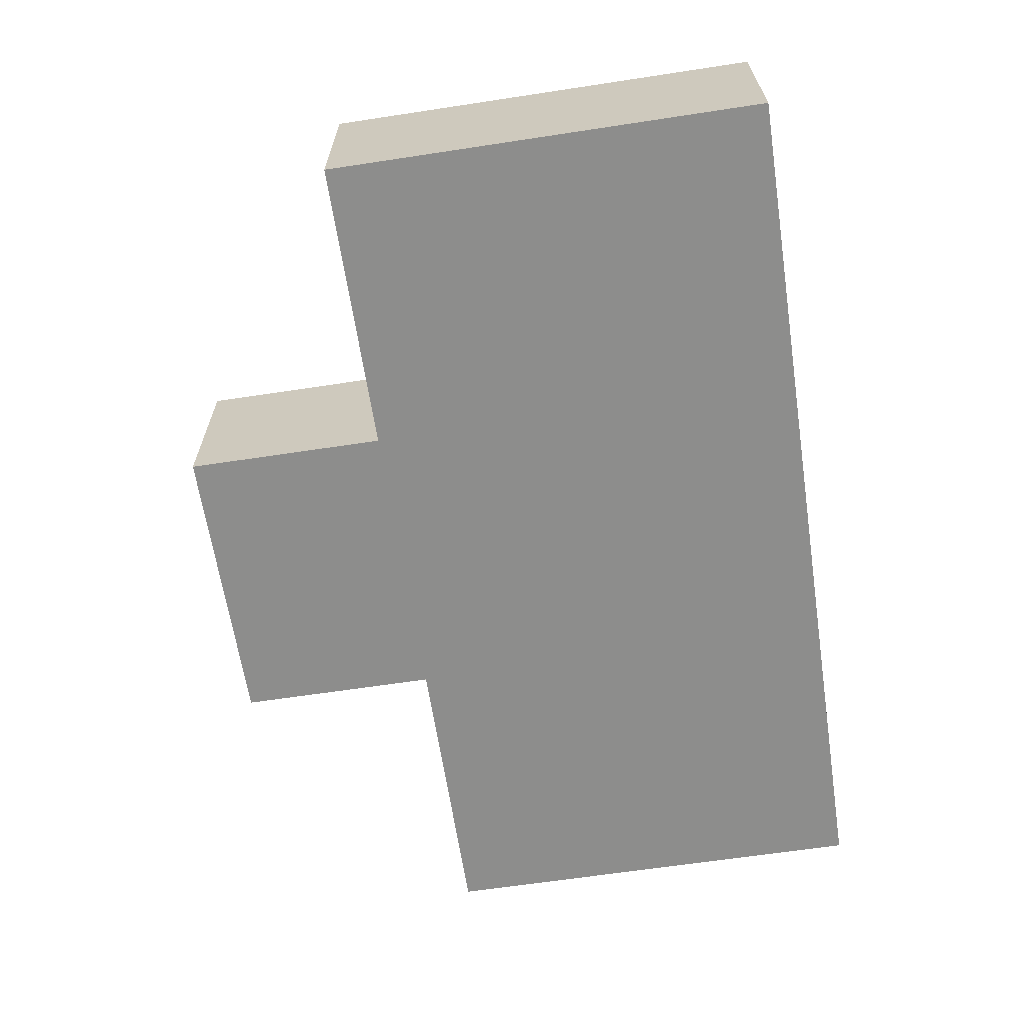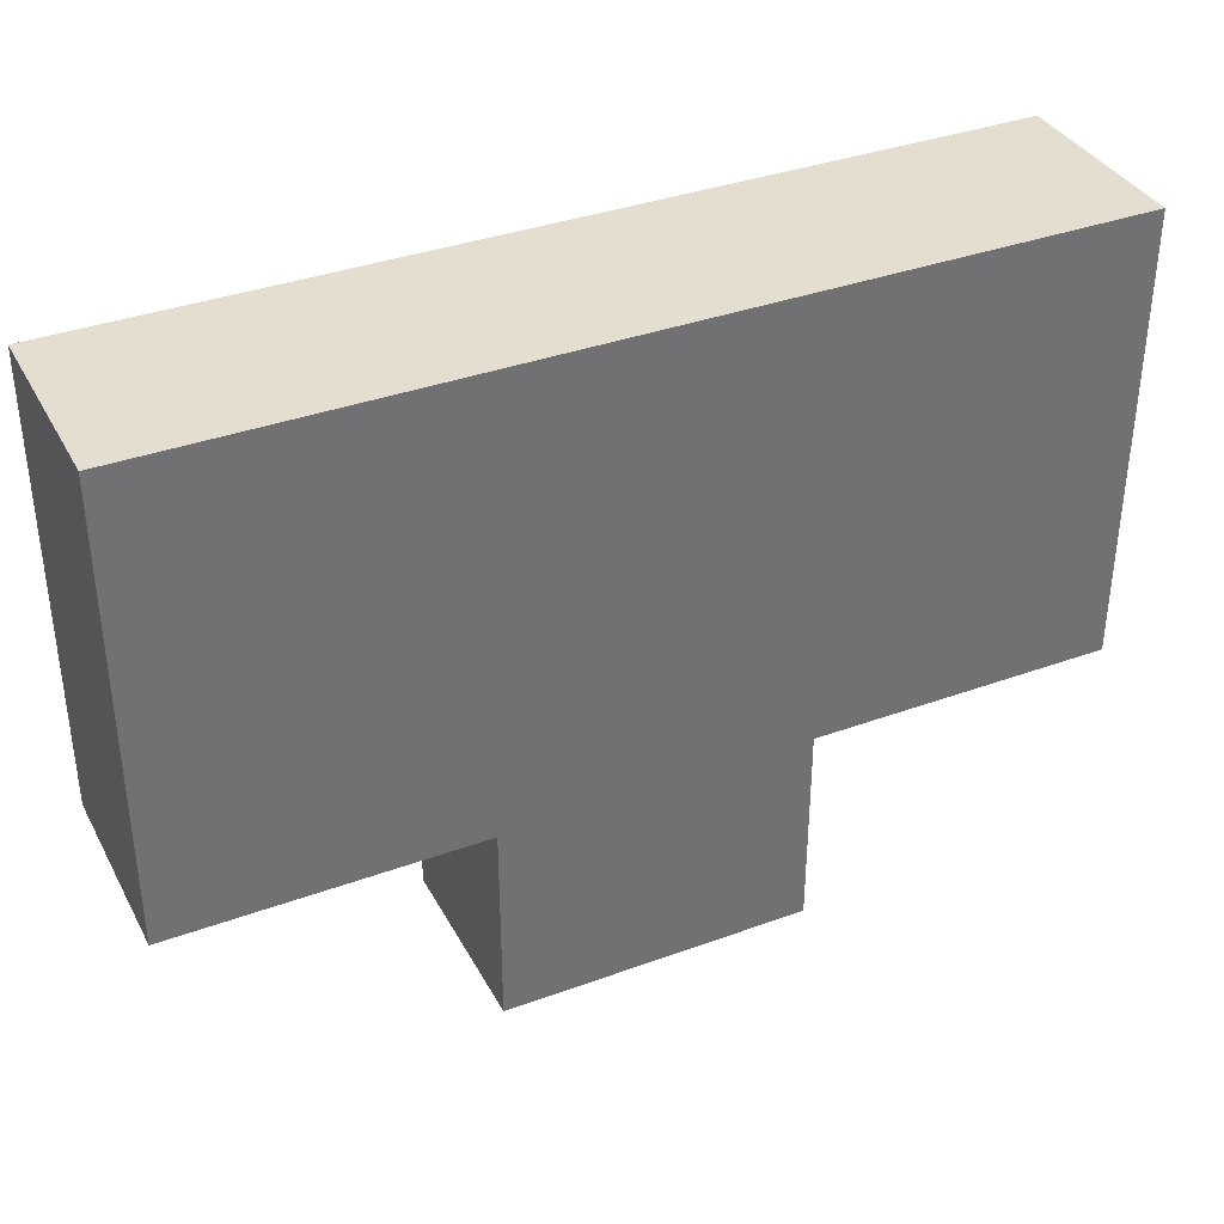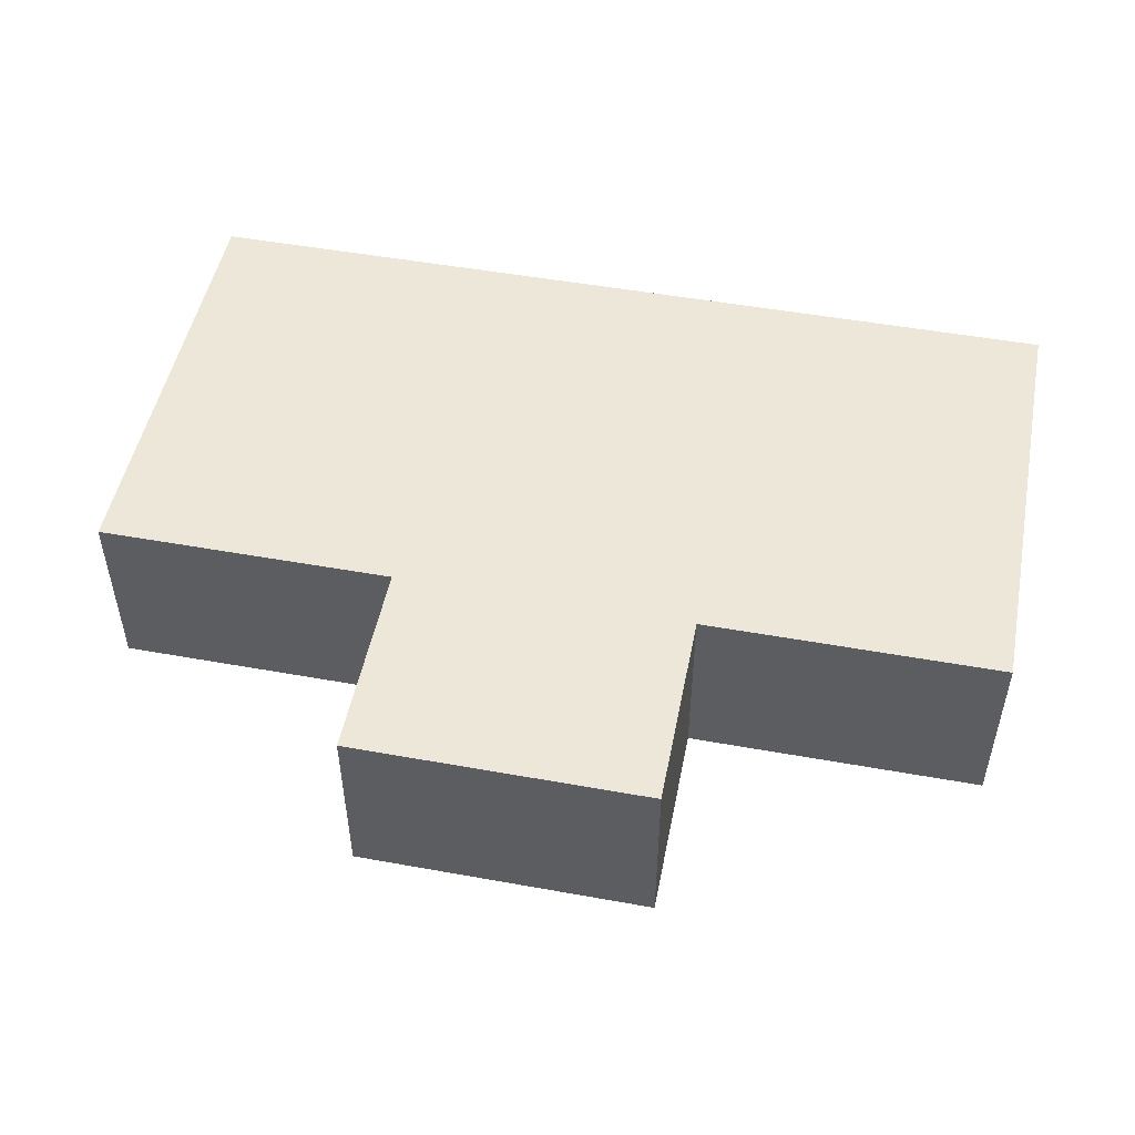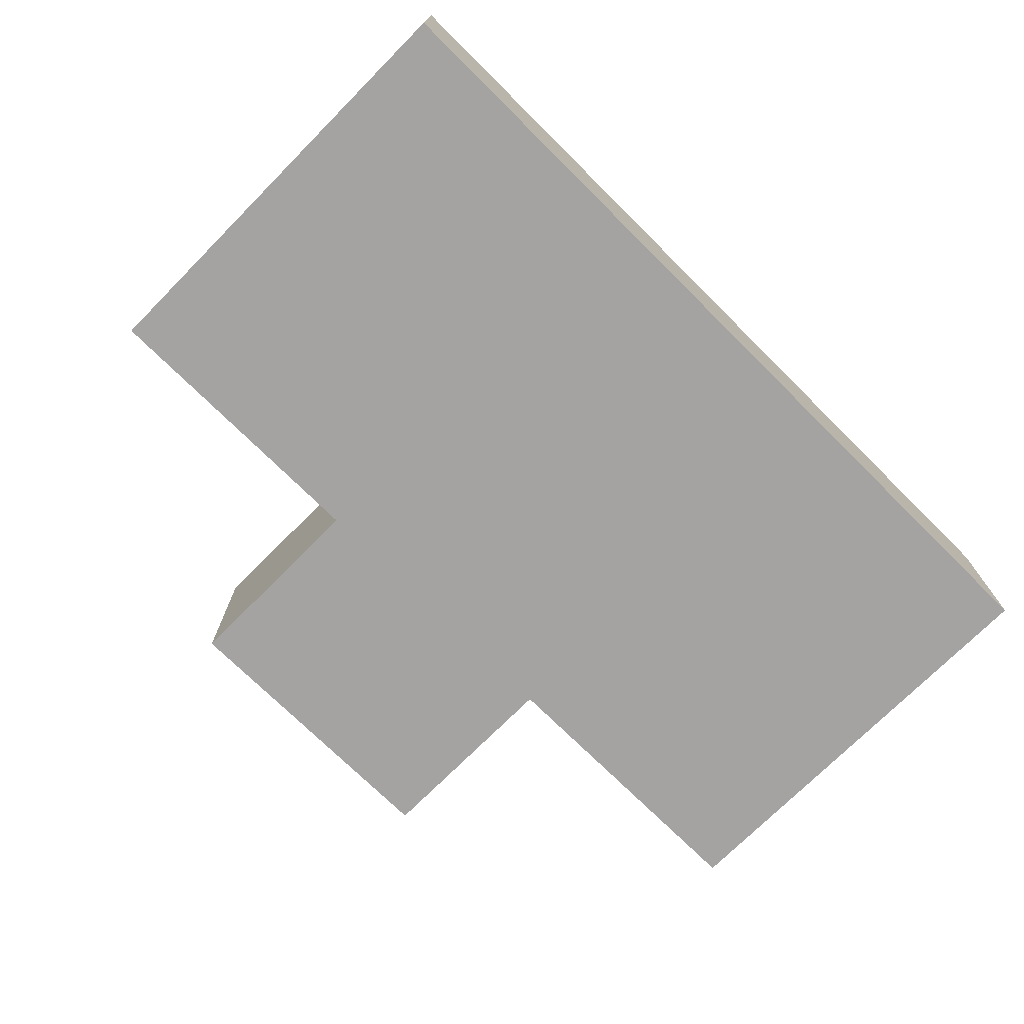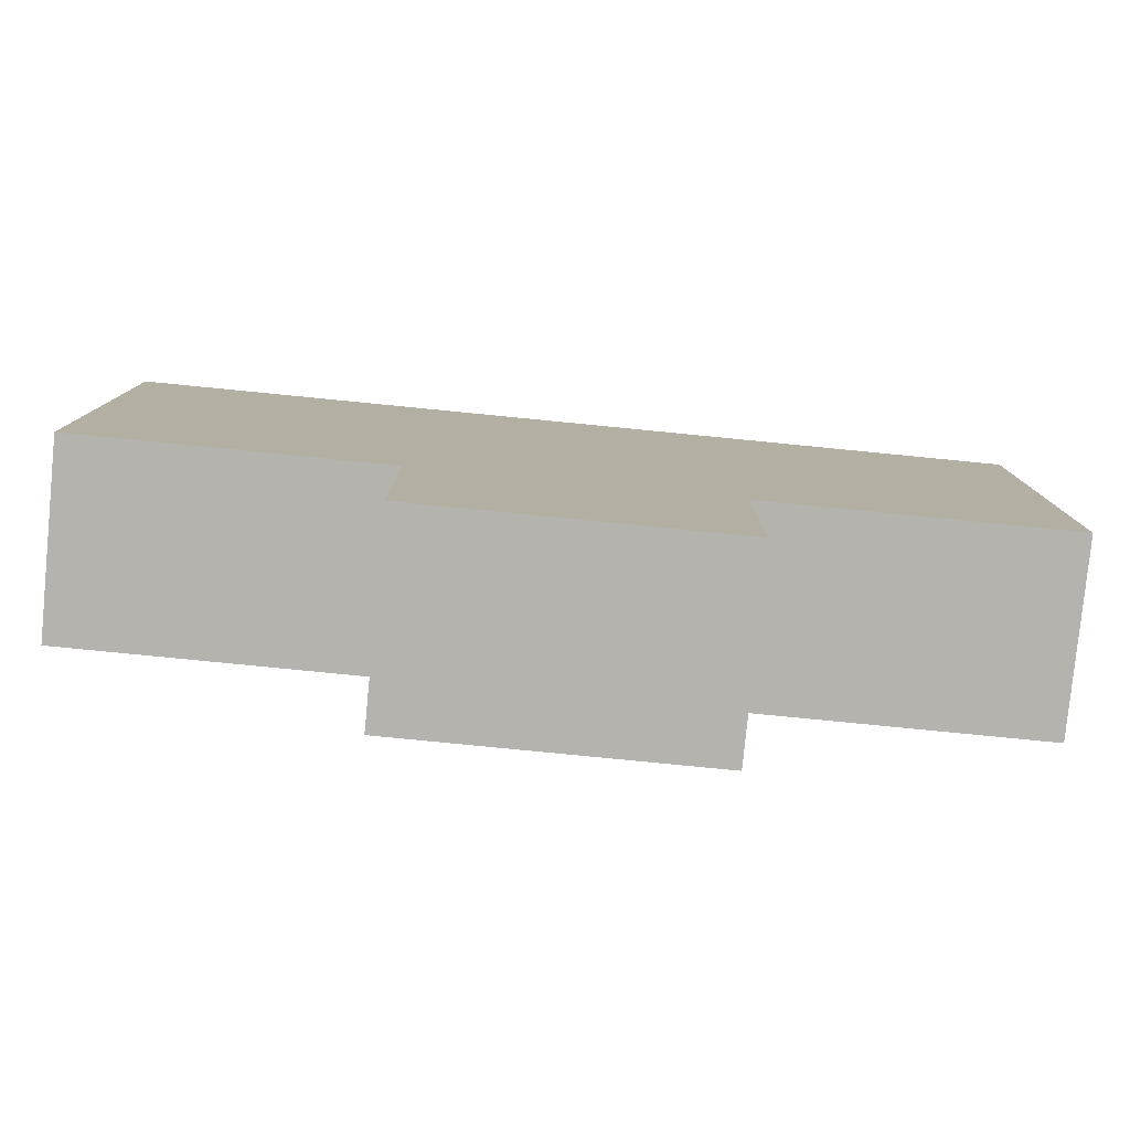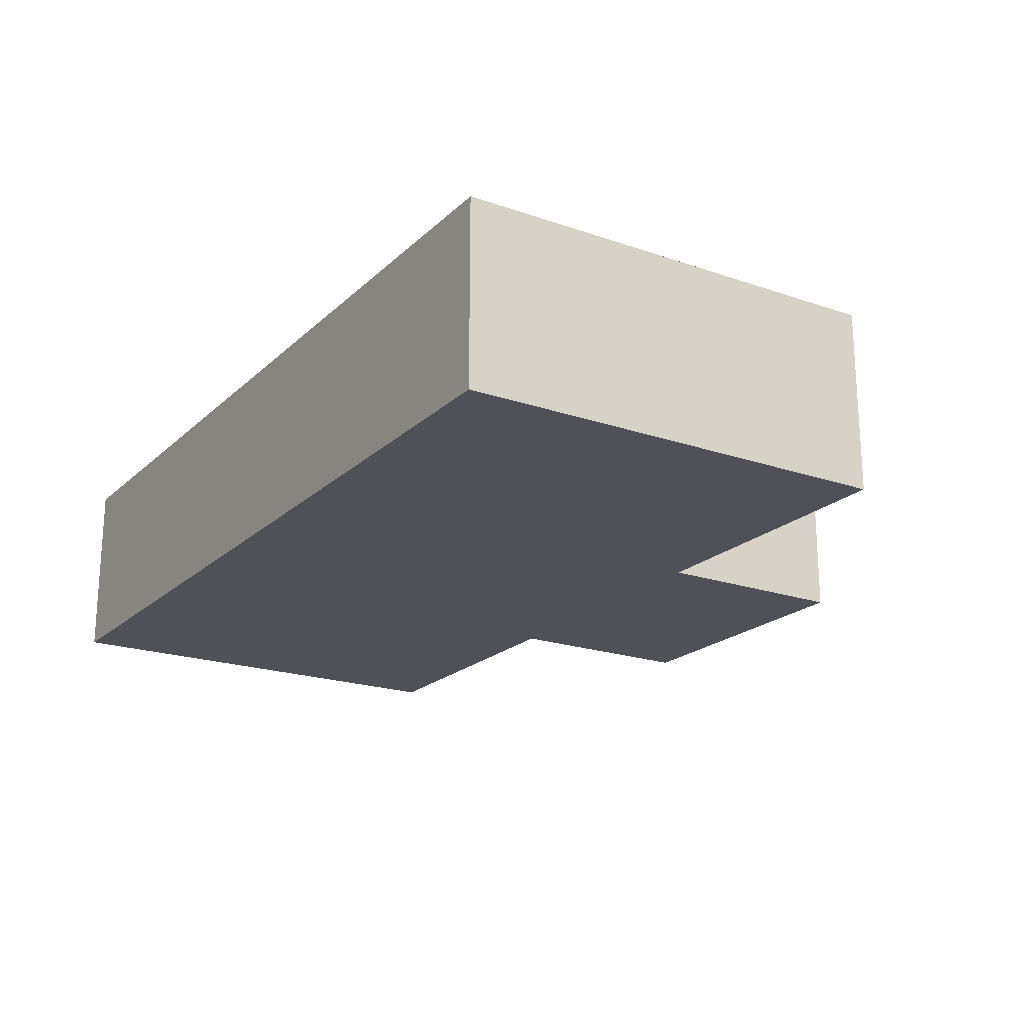
<metadata>
{"format":"obj","ext":"obj","renderer":"f3d","projection":"perspective","resolution":1024,"background":"white","views":[{"elev":-64.5,"azim":98.7,"up":"+Z"},{"elev":36.5,"azim":154.6,"up":"+Y"},{"elev":50.1,"azim":11.2,"up":"+Z"},{"elev":-73.1,"azim":135.2,"up":"+Z"},{"elev":-80.0,"azim":-5.6,"up":"+Y"},{"elev":-20.4,"azim":-122.1,"up":"+Z"}]}
</metadata>
<code>
g Case_frag_01
v -0.03016 -0.06552 0.01891
v 0.03016 -0.06552 -0.01891
v -0.03016 -0.06552 -0.01891
v 0.03016 -0.06552 0.01891
v 0.09047 0.06552 -0.01891
v -0.09047 0.06552 0.01891
v -0.09047 0.06552 -0.01891
v 0.09047 0.06552 0.01891
v 0.09047 0.06552 -0.01891
v 0.09047 -0.02458 0.01891
v 0.09047 0.06552 0.01891
v 0.09047 -0.02458 -0.01891
v -0.09047 0.06552 0.01891
v -0.09047 -0.02458 -0.01891
v -0.09047 0.06552 -0.01891
v -0.09047 -0.02458 0.01891
v 0.03016 -0.02458 0.01891
v 0.09047 -0.02458 -0.01891
v 0.03016 -0.02458 -0.01891
v 0.09047 -0.02458 0.01891
v -0.03016 -0.02458 -0.01891
v -0.09047 -0.02458 0.01891
v -0.03016 -0.02458 0.01891
v -0.09047 -0.02458 -0.01891
v 0.03016 -0.06552 -0.01891
v -0.03016 -0.02458 -0.01891
v -0.03016 -0.06552 -0.01891
v 0.03016 -0.02458 -0.01891
v -0.09047 0.06552 -0.01891
v 0.09047 -0.02458 -0.01891
v 0.09047 0.06552 -0.01891
v -0.09047 -0.02458 -0.01891
v 0.03016 -0.06552 0.01891
v 0.03016 -0.02458 -0.01891
v 0.03016 -0.06552 -0.01891
v 0.03016 -0.02458 0.01891
v -0.03016 -0.06552 0.01891
v 0.03016 -0.02458 0.01891
v 0.03016 -0.06552 0.01891
v -0.03016 -0.02458 0.01891
v -0.03016 -0.06552 -0.01891
v -0.03016 -0.02458 0.01891
v -0.03016 -0.06552 0.01891
v -0.03016 -0.02458 -0.01891
v 0.09047 0.06552 0.01891
v -0.09047 -0.02458 0.01891
v -0.09047 0.06552 0.01891
v -0.03016 -0.02458 0.01891
v 0.03016 -0.02458 0.01891
v 0.09047 -0.02458 0.01891
f -48 -49 -50
f -47 -50 -49
f -44 -45 -46
f -43 -46 -45
f -40 -41 -42
f -39 -42 -41
f -36 -37 -38
f -35 -38 -37
f -32 -33 -34
f -31 -34 -33
f -28 -29 -30
f -27 -30 -29
f -24 -25 -26
f -23 -26 -25
f -23 -25 -22
f -21 -23 -22
f -20 -21 -22
f -25 -19 -22
f -16 -17 -18
f -15 -18 -17
f -12 -13 -14
f -11 -14 -13
f -8 -9 -10
f -7 -10 -9
f -4 -5 -6
f -5 -3 -6
f -3 -2 -6
f -2 -1 -6

</code>
